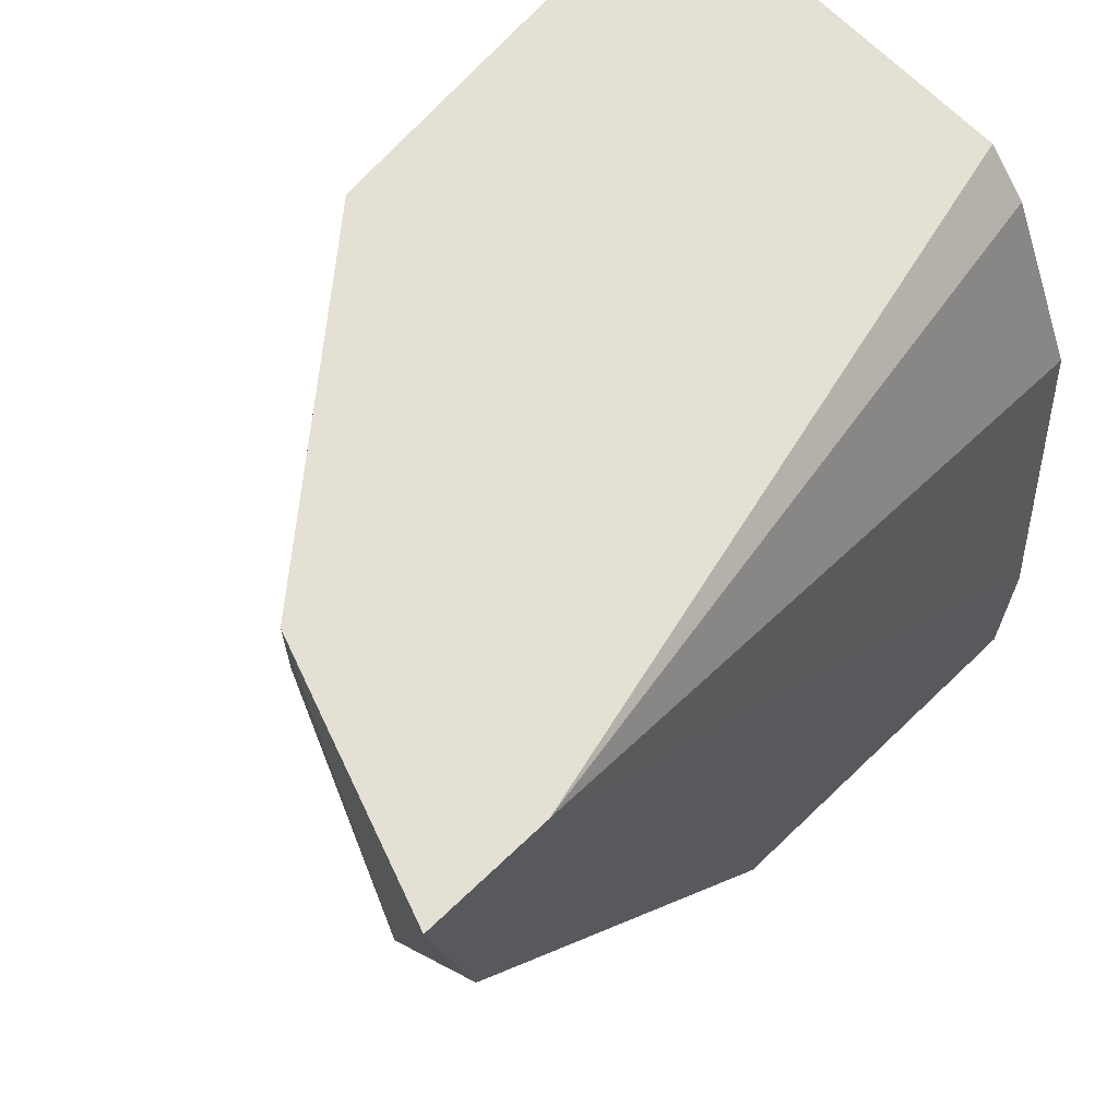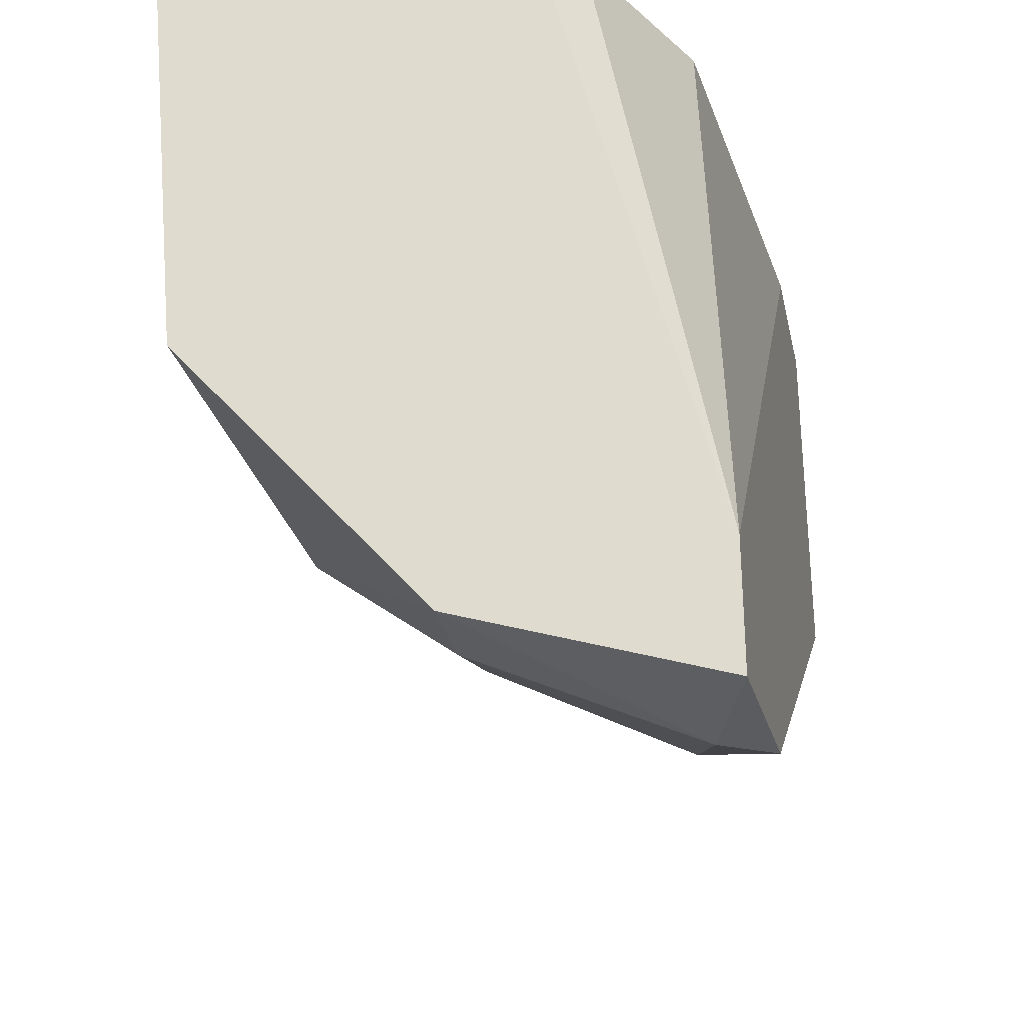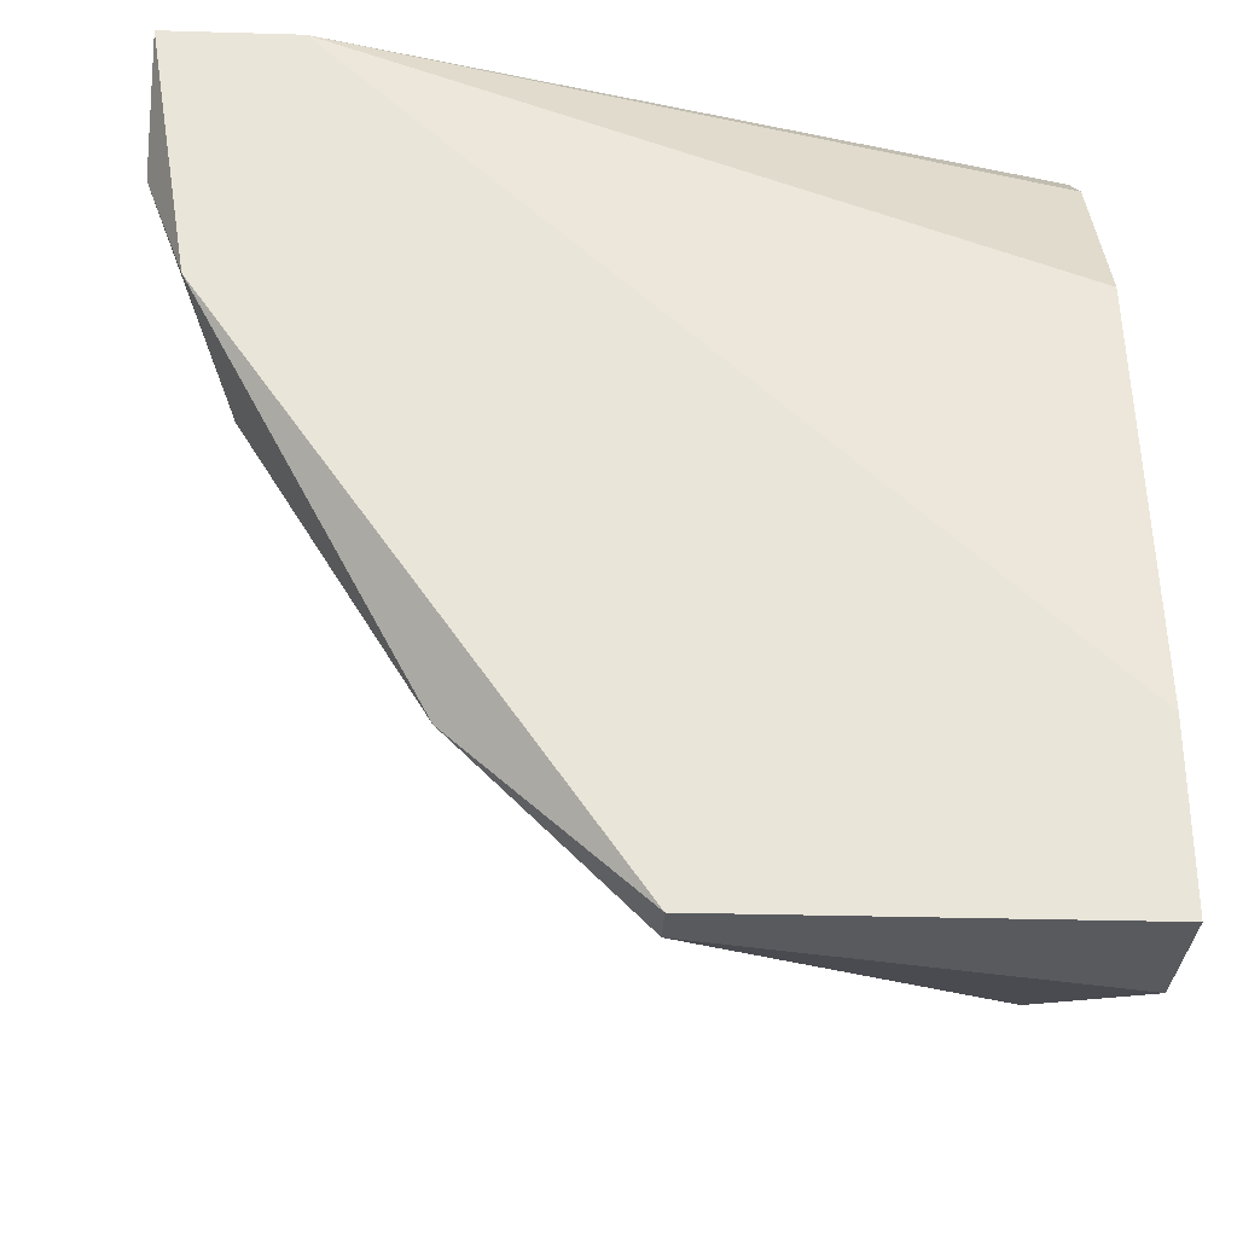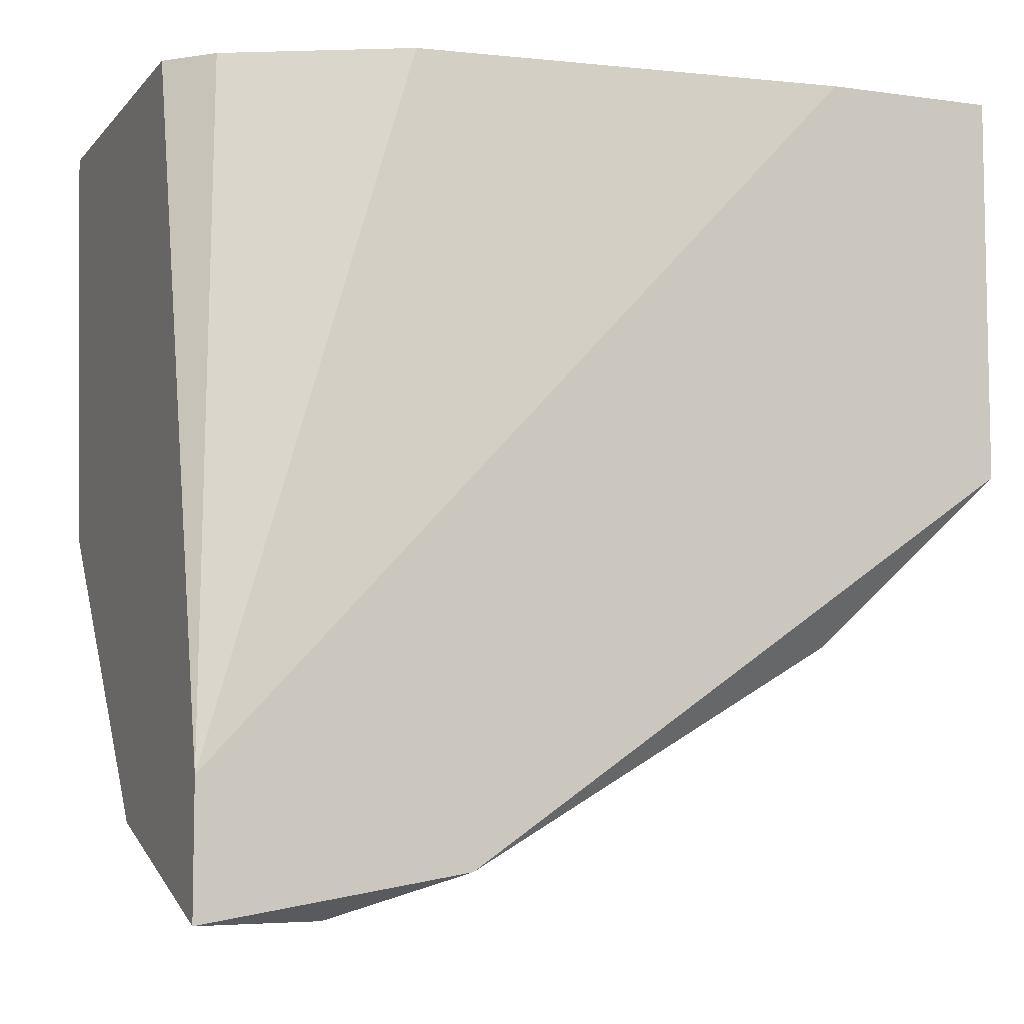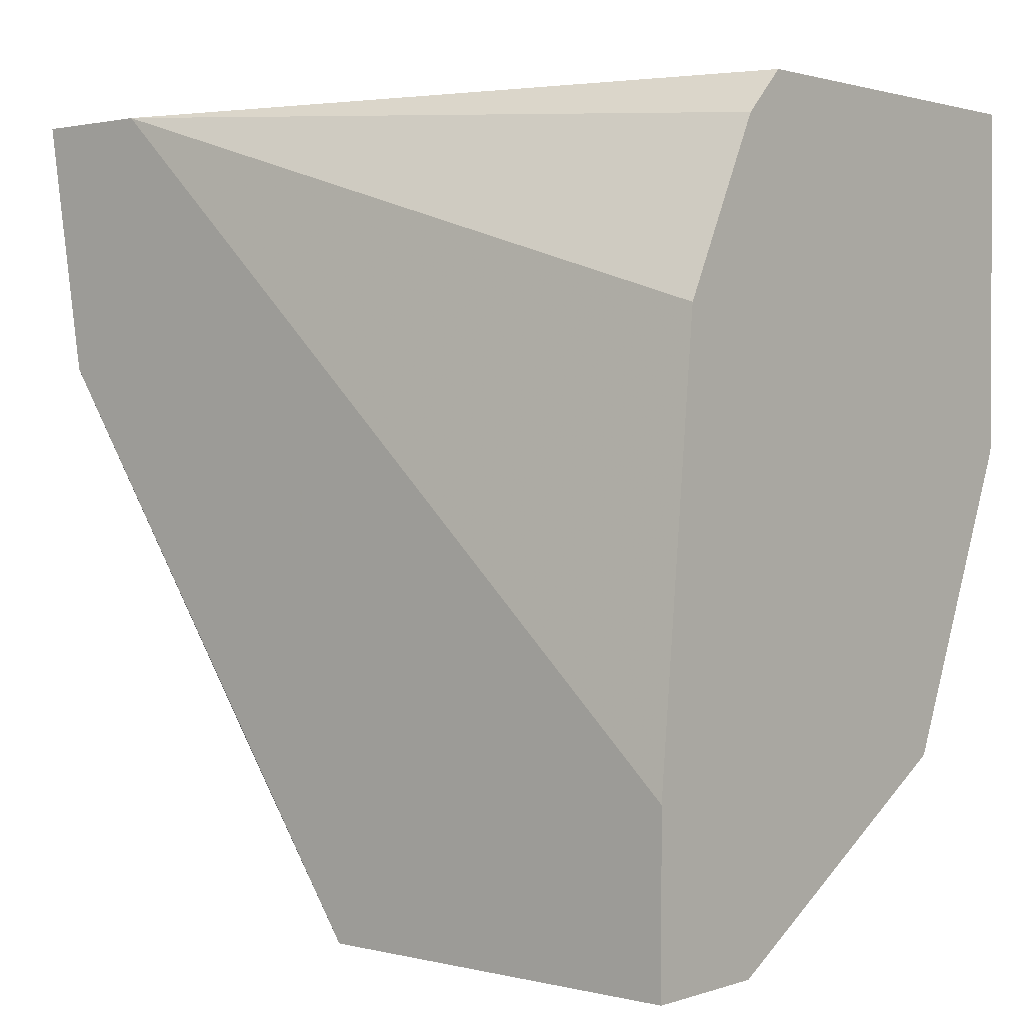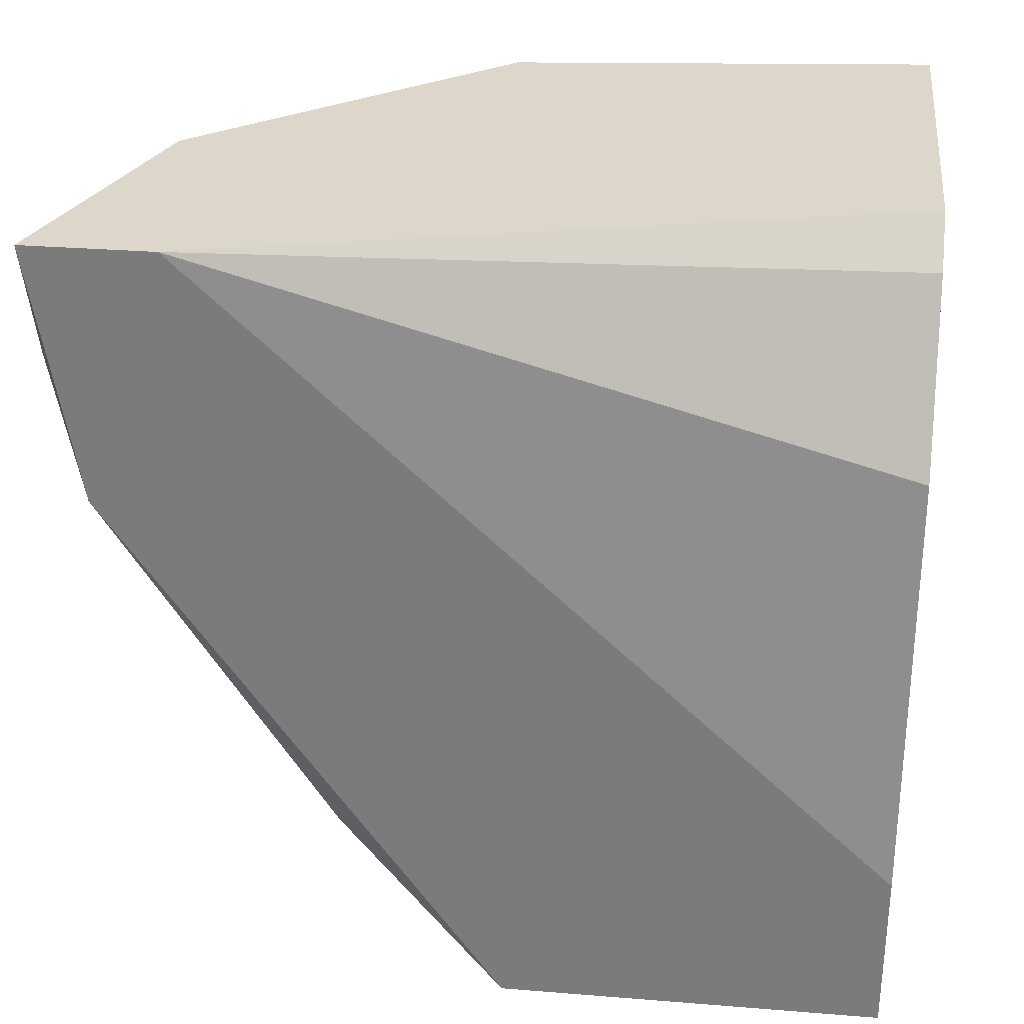
<metadata>
{"format":"obj","ext":"obj","renderer":"f3d","projection":"perspective","resolution":1024,"background":"white","views":[{"elev":66.2,"azim":46.1,"up":"+Z"},{"elev":-29.4,"azim":12.1,"up":"+Y"},{"elev":-30.6,"azim":87.6,"up":"+Z"},{"elev":-7.0,"azim":68.0,"up":"+Y"},{"elev":1.6,"azim":130.7,"up":"+Z"},{"elev":30.5,"azim":96.6,"up":"+Z"}]}
</metadata>
<code>
v -0.0167 0.000106 -0.0473
v -0.0167 0.000106 -0.03189
v -0.02269 -0.01102 -0.03531
v -0.02269 0.000106 -0.04387
v -0.01584 -0.01444 -0.03788
v -0.0244 -0.004175 -0.03959
v -0.0244 -0.008451 -0.03103
v -0.02525 -0.004175 -0.03531
v -0.02525 0.000106 -0.03103
v -0.02525 0.000106 -0.03788
v -0.01927 -0.01444 -0.03275
v -0.01927 -0.01444 -0.03103
v -0.01927 -0.001607 -0.04644
v -0.01413 0.000106 -0.0473
v -0.01413 0.000106 -0.04387
v -0.01413 -0.007599 -0.0473
v -0.01413 -0.01616 -0.03103
v -0.01413 -0.0153 -0.03617
v -0.01413 -0.01359 -0.03103
v -0.02183 -0.01016 -0.03874
v -0.02183 -0.005886 -0.04301
v -0.01755 0.000106 -0.03103
v -0.01755 -0.008451 -0.04473
v -0.01755 -0.01273 -0.03959
v -0.02012 -0.01188 -0.03874
v -0.02012 -0.005886 -0.04473
v -0.01498 -0.01102 -0.04387
v -0.01498 0.000106 -0.03531
v -0.01498 -0.007599 -0.0473
v -0.01498 -0.01616 -0.0336
v -0.02354 -0.009307 -0.03617
f 29 27 23
f 22 2 4
f 4 2 14
f 22 7 17
f 14 17 16
f 22 4 9
f 7 22 9
f 14 2 28
f 16 17 18
f 26 4 13
f 9 4 10
f 4 6 10
f 16 18 27
f 2 22 19
f 22 17 19
f 17 14 19
f 28 2 19
f 7 9 8
f 9 10 8
f 10 6 8
f 17 7 12
f 7 3 12
f 3 11 12
f 14 28 15
f 19 14 15
f 28 19 15
f 27 24 25
f 3 20 25
f 11 3 25
f 6 4 21
f 20 6 21
f 4 26 21
f 26 20 21
f 4 14 1
f 14 16 1
f 13 4 1
f 13 1 29
f 26 13 29
f 16 27 29
f 1 16 29
f 18 17 30
f 17 12 30
f 12 11 30
f 6 20 31
f 3 7 31
f 20 3 31
f 7 8 31
f 8 6 31
f 24 27 5
f 27 18 5
f 25 24 5
f 11 25 5
f 18 30 5
f 30 11 5
f 20 26 23
f 25 20 23
f 27 25 23
f 26 29 23

</code>
